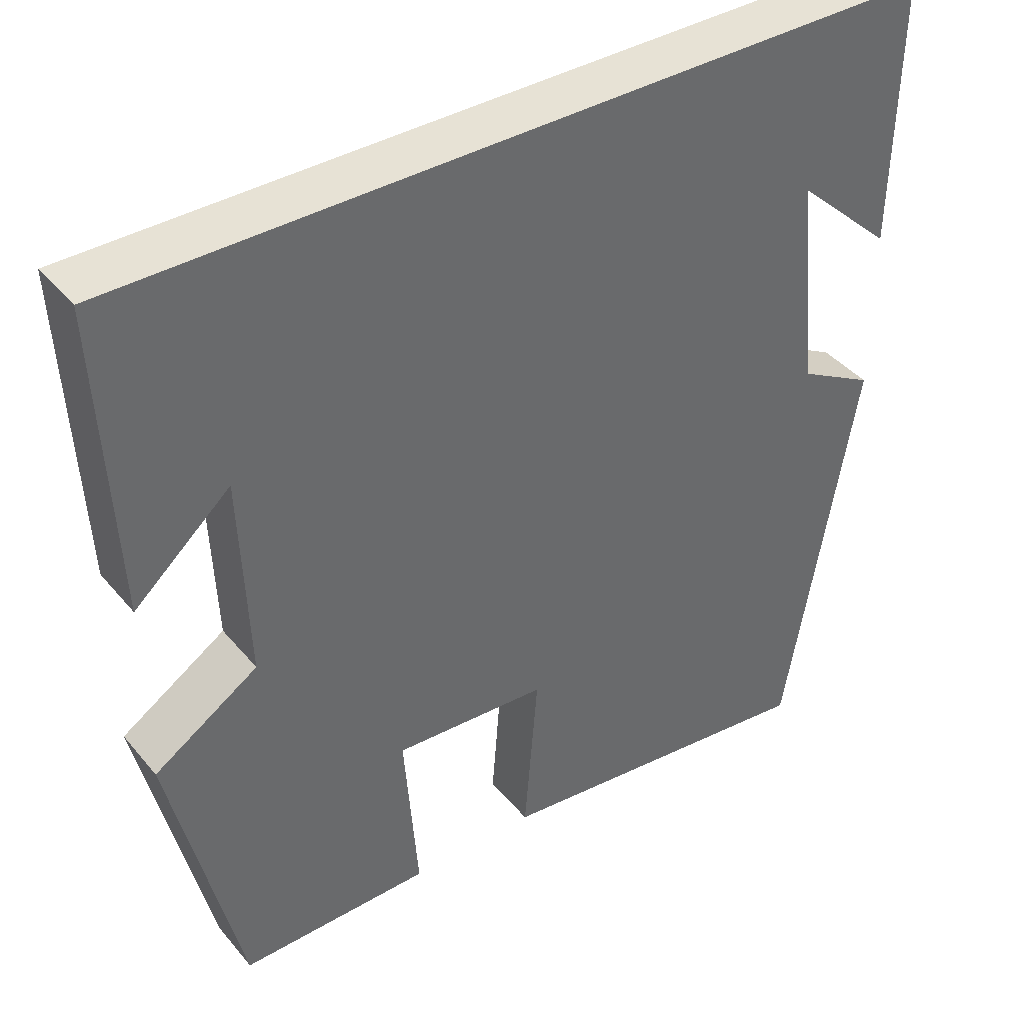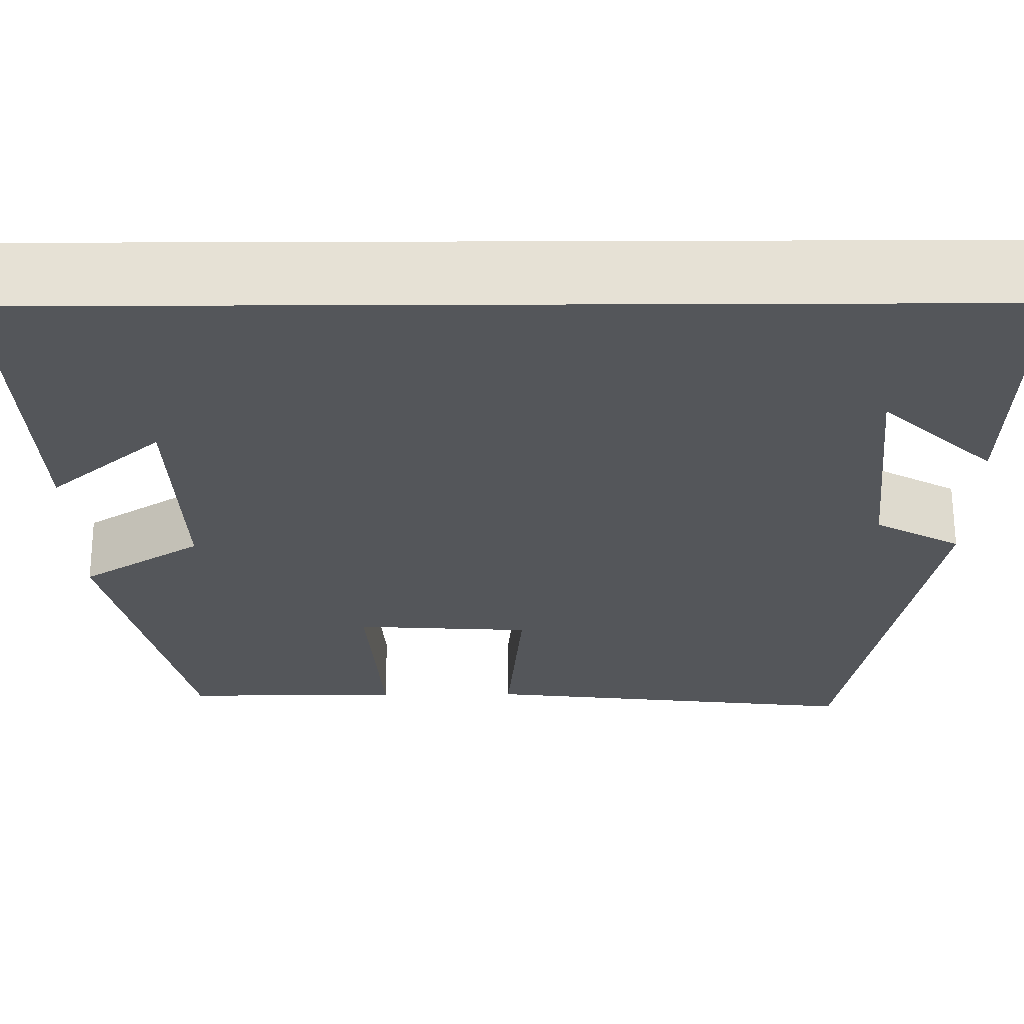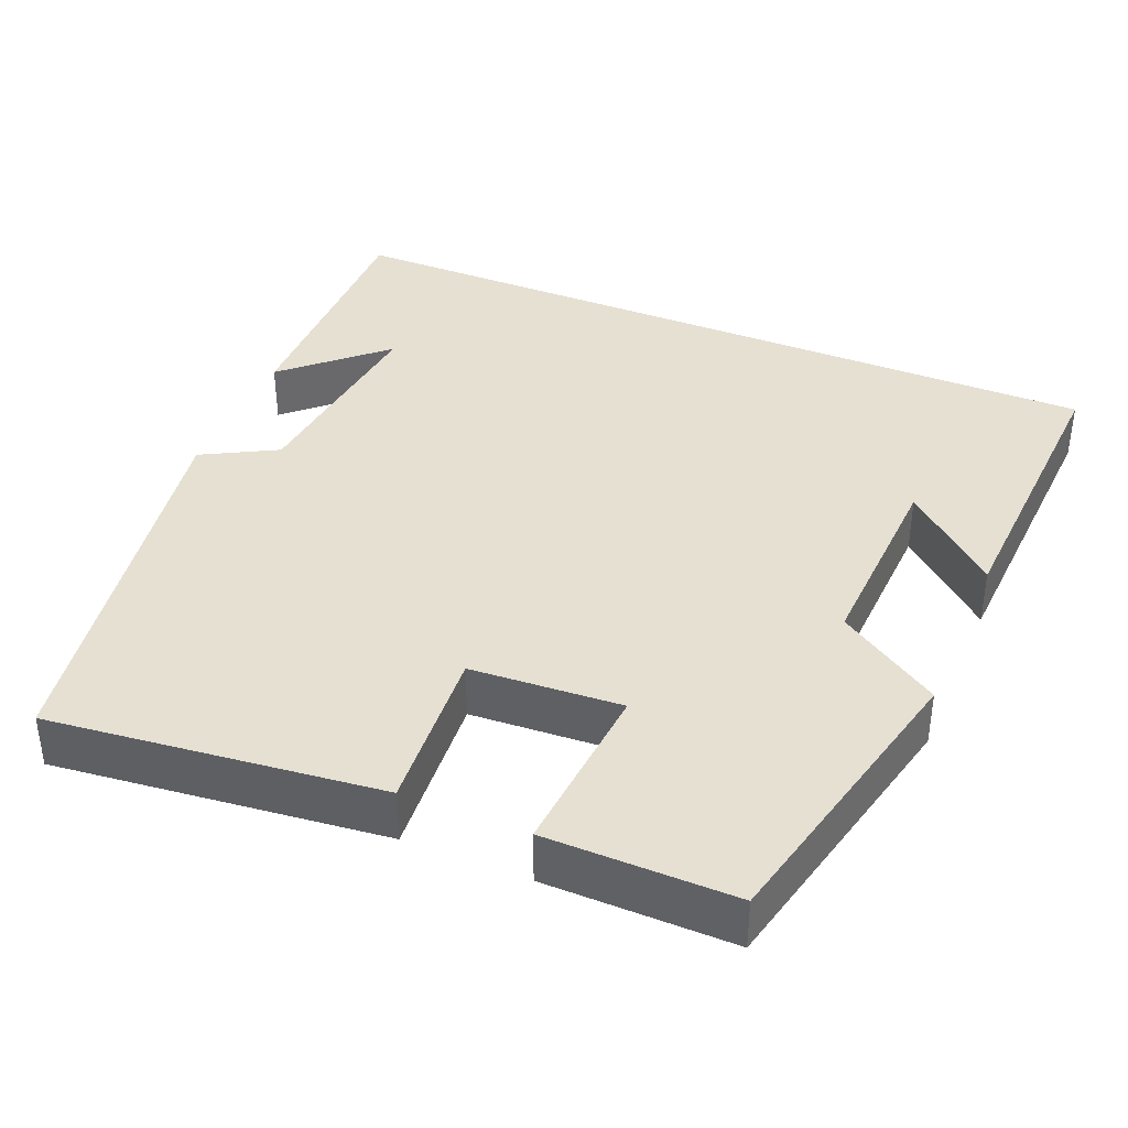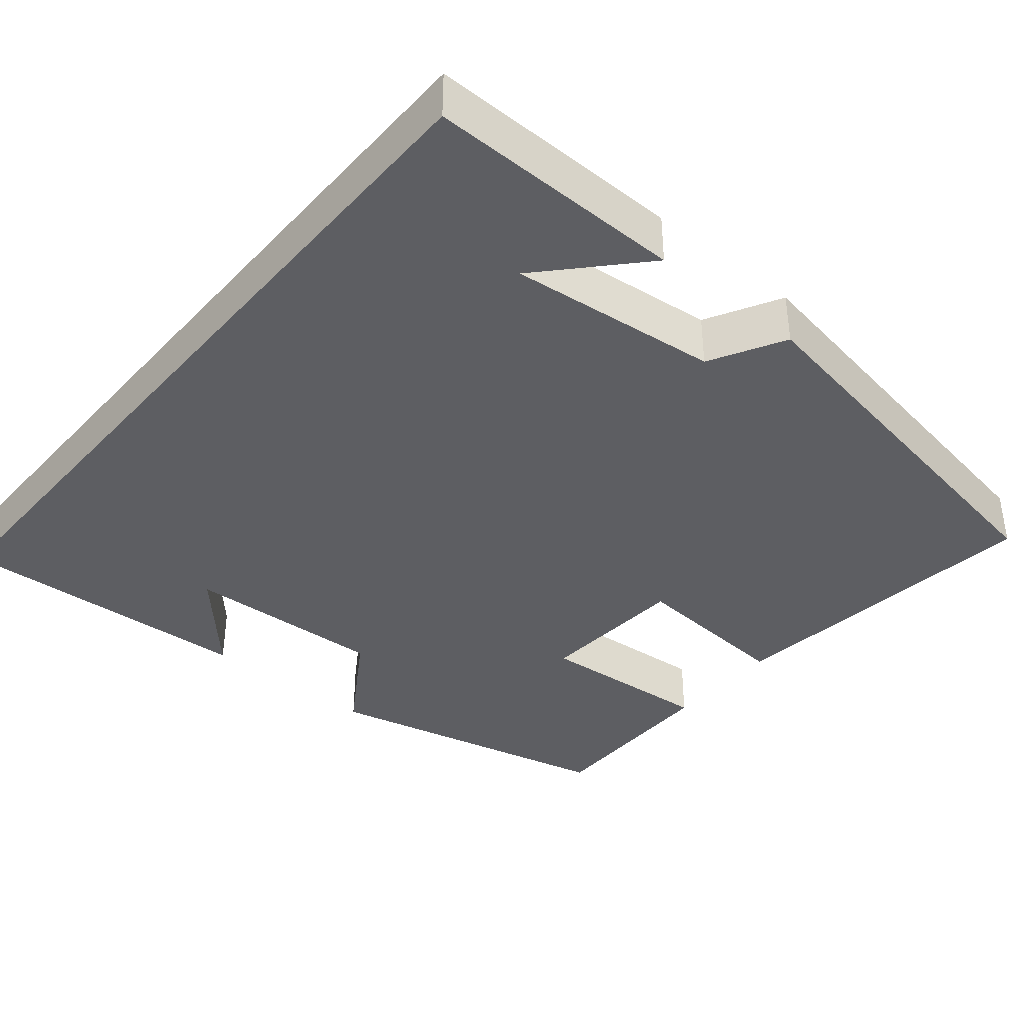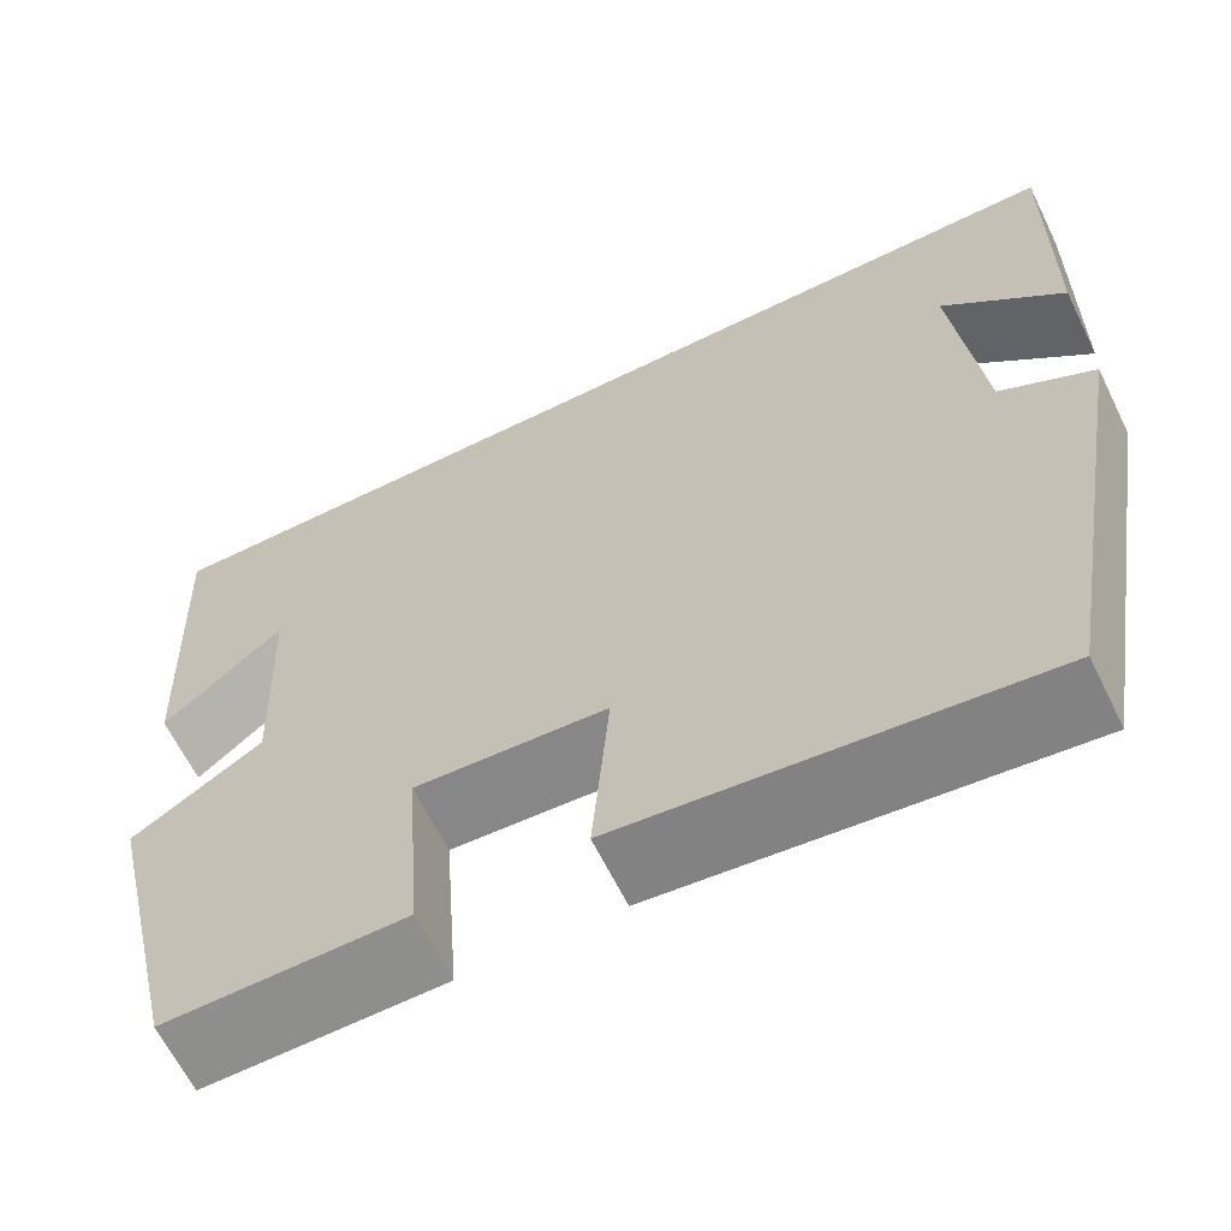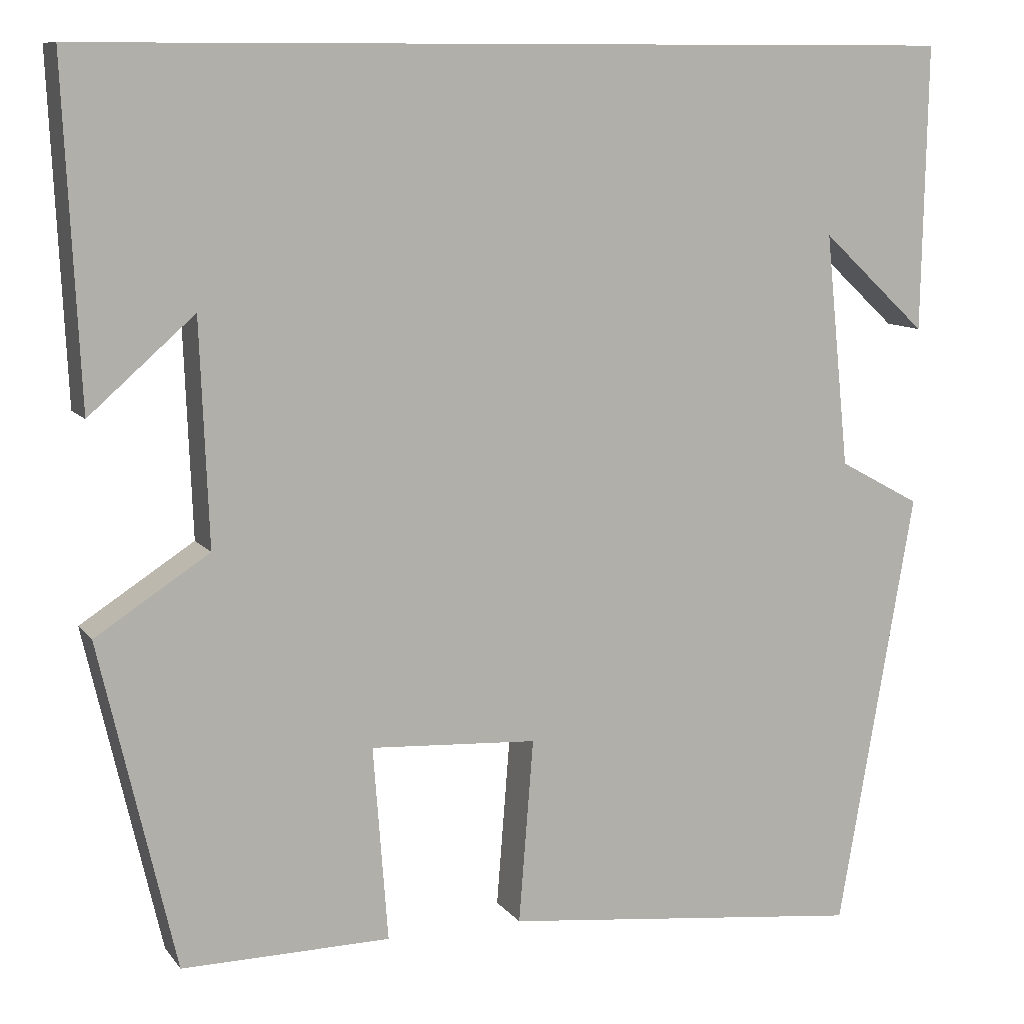
<metadata>
{"format":"obj","ext":"obj","renderer":"f3d","projection":"perspective","resolution":1024,"background":"white","views":[{"elev":40.4,"azim":-35.7,"up":"+Z"},{"elev":64.3,"azim":-0.2,"up":"+Z"},{"elev":38.3,"azim":-157.2,"up":"+Y"},{"elev":-38.4,"azim":50.2,"up":"+Y"},{"elev":-64.5,"azim":26.2,"up":"+Z"},{"elev":10.1,"azim":-21.8,"up":"+Z"}]}
</metadata>
<code>
v 0.506 0.07 0.5
v 0.5 0.07 0.169
v 0.377 0.07 0.283
v 0.405 0.07 0.013
v 0.5 0.07 -0.039
v 0.412 0.07 -0.548
v -0.011 0.07 -0.5
v 0.006 0.07 -0.286
v -0.188 0.07 -0.274
v -0.171 0.07 -0.5
v -0.413 0.07 -0.502
v -0.5 0.07 -0.123
v -0.368 0.07 -0.038
v -0.378 0.07 0.22
v -0.5 0.07 0.113
v -0.518 0.07 0.5
v 0.506 0 0.5
v 0.5 0 0.169
v 0.377 0 0.283
v 0.405 0 0.013
v 0.5 0 -0.039
v 0.412 0 -0.548
v -0.011 0 -0.5
v 0.006 0 -0.286
v -0.188 0 -0.274
v -0.171 0 -0.5
v -0.413 0 -0.502
v -0.5 0 -0.123
v -0.368 0 -0.038
v -0.378 0 0.22
v -0.5 0 0.113
v -0.518 0 0.5
f 14 15 16
f 14 16 1
f 13 14 1
f 9 10 11 12
f 8 9 12 13
f 5 6 7 8
f 4 5 8 13
f 3 4 13
f 1 2 3
f 1 3 13
f 32 31 30
f 17 32 30
f 17 30 29
f 28 27 26 25
f 29 28 25 24
f 24 23 22 21
f 29 24 21 20
f 29 20 19
f 19 18 17
f 29 19 17
f 1 17 18 2
f 2 18 19 3
f 3 19 20 4
f 4 20 21 5
f 5 21 22 6
f 6 22 23 7
f 7 23 24 8
f 8 24 25 9
f 9 25 26 10
f 10 26 27 11
f 11 27 28 12
f 12 28 29 13
f 13 29 30 14
f 14 30 31 15
f 15 31 32 16
f 16 32 17 1

</code>
